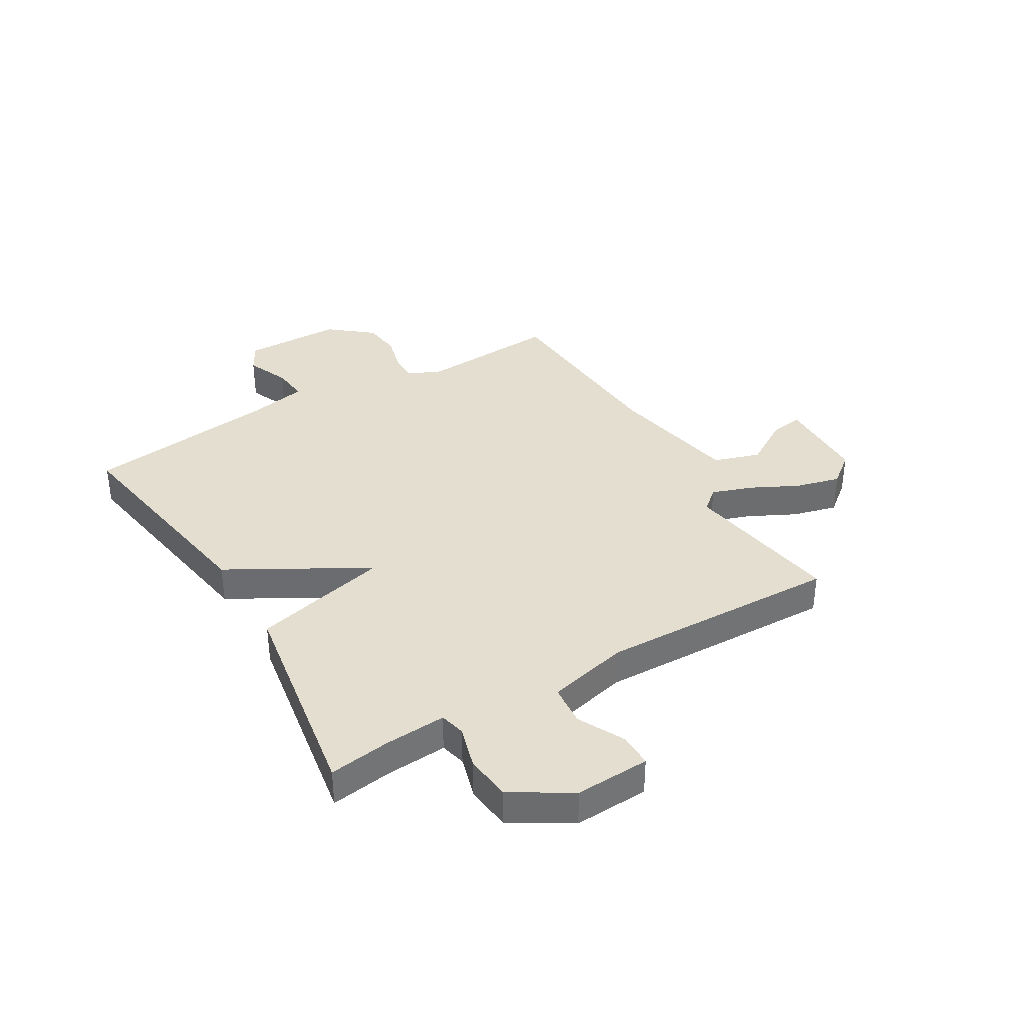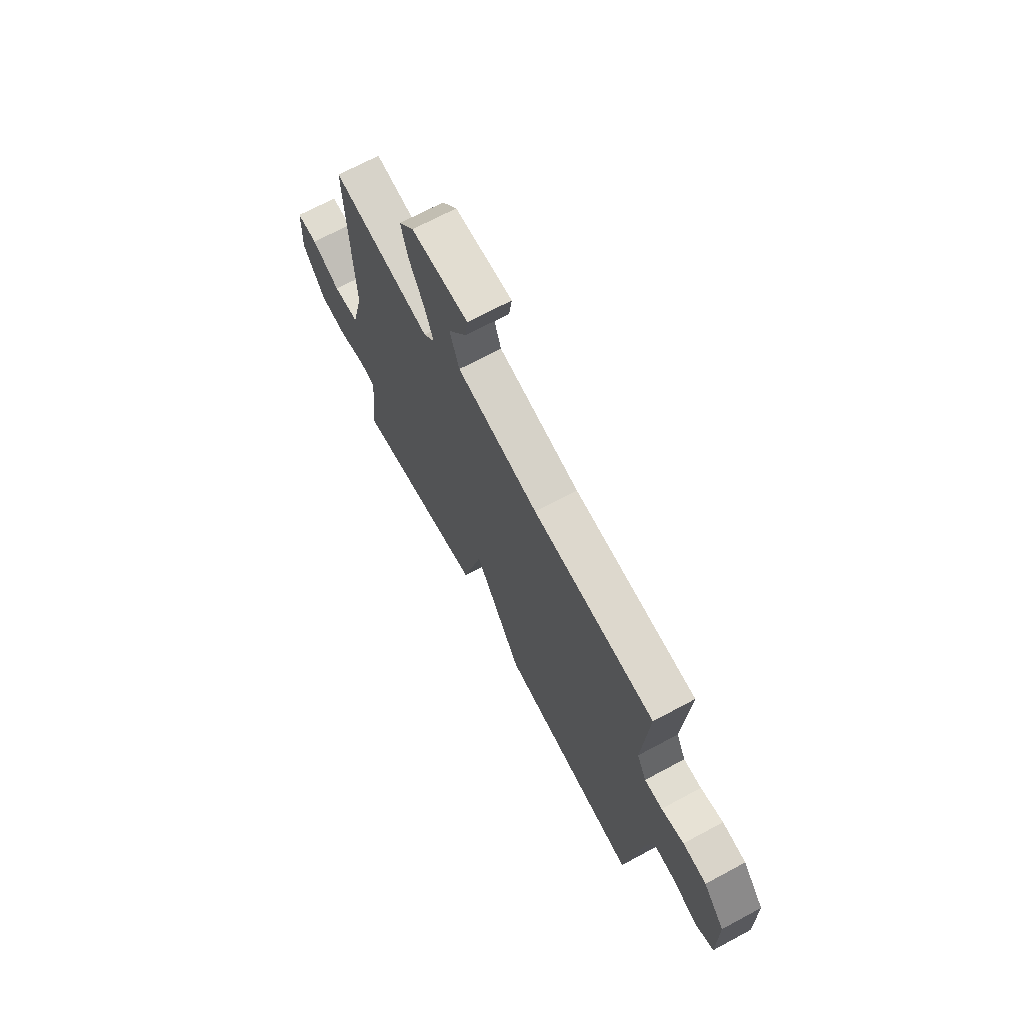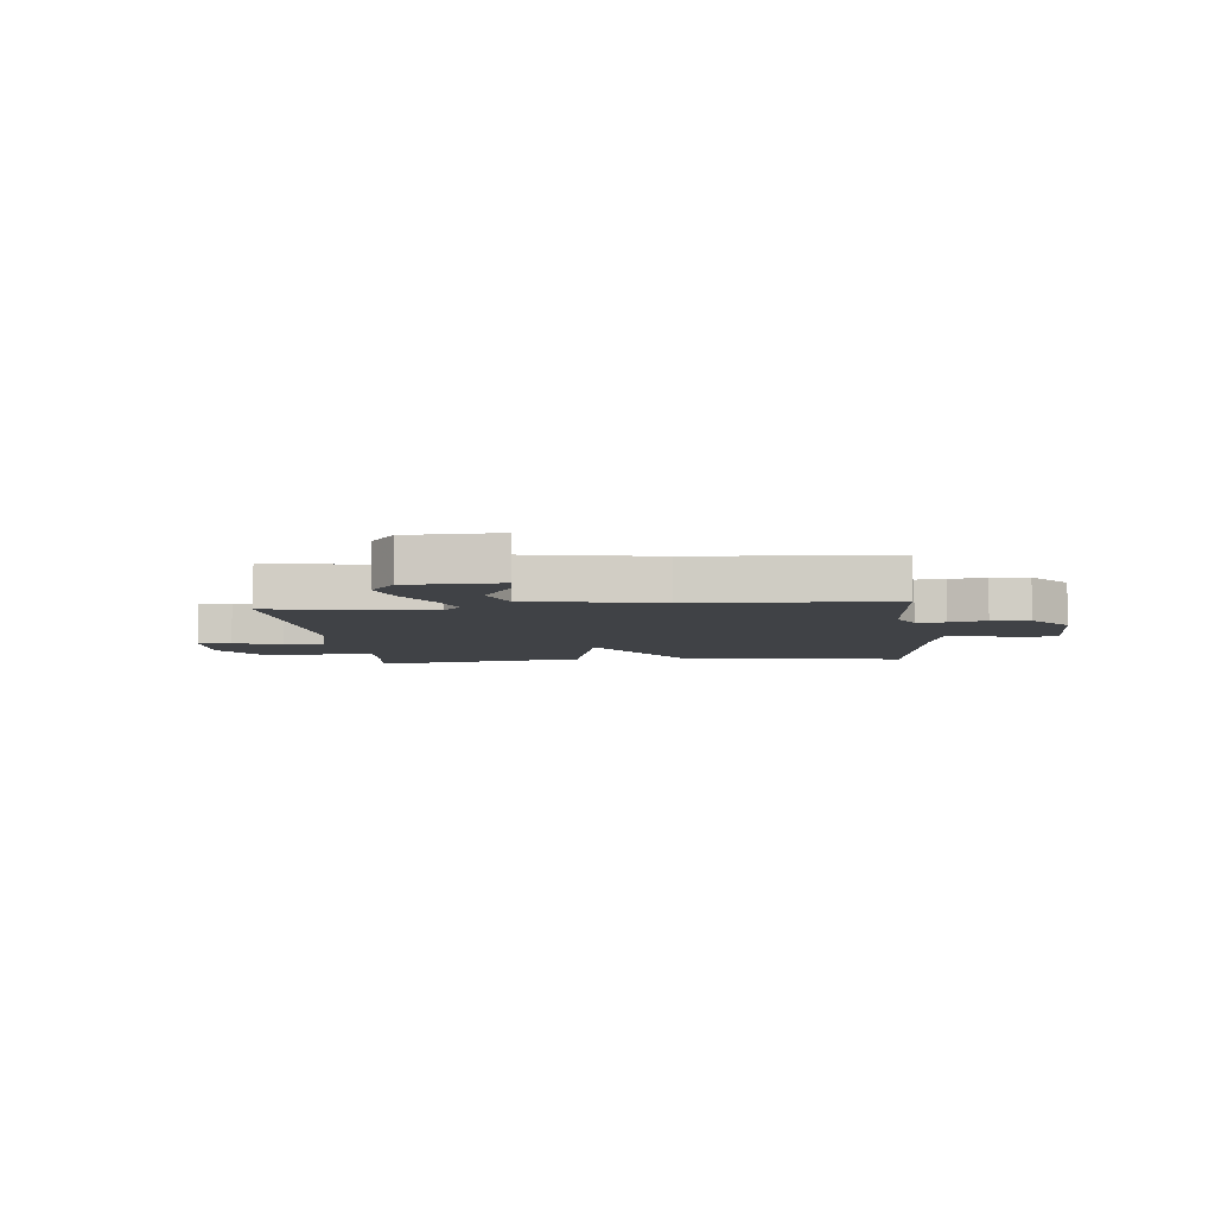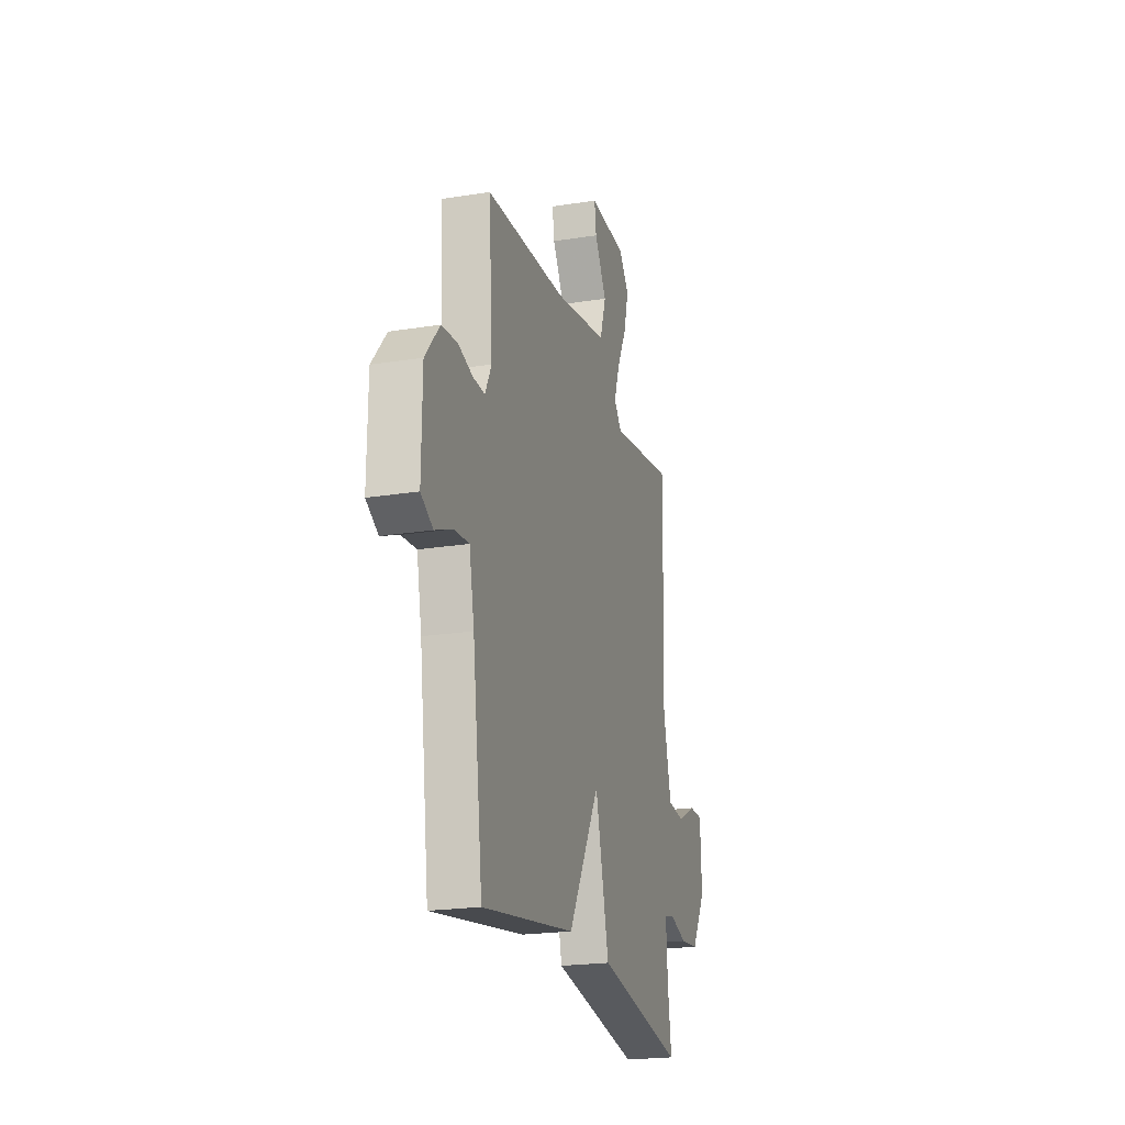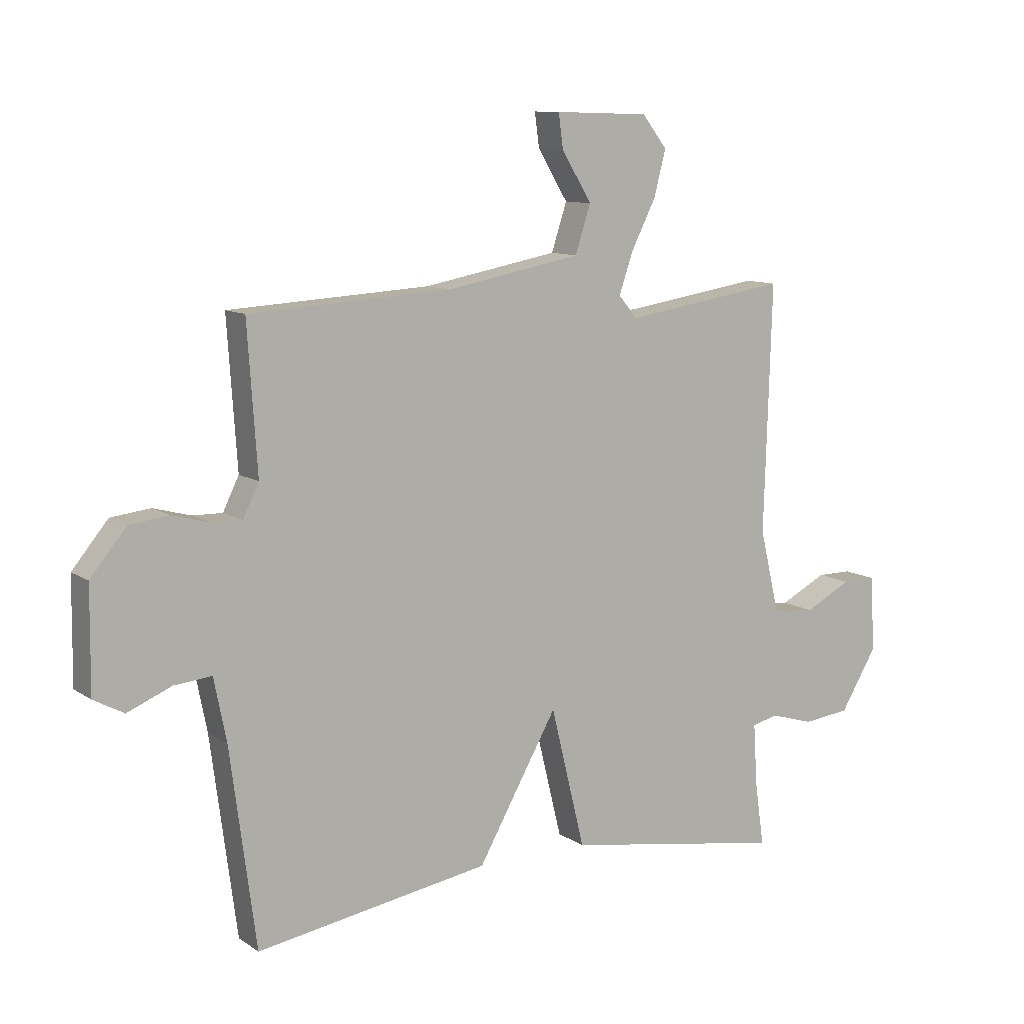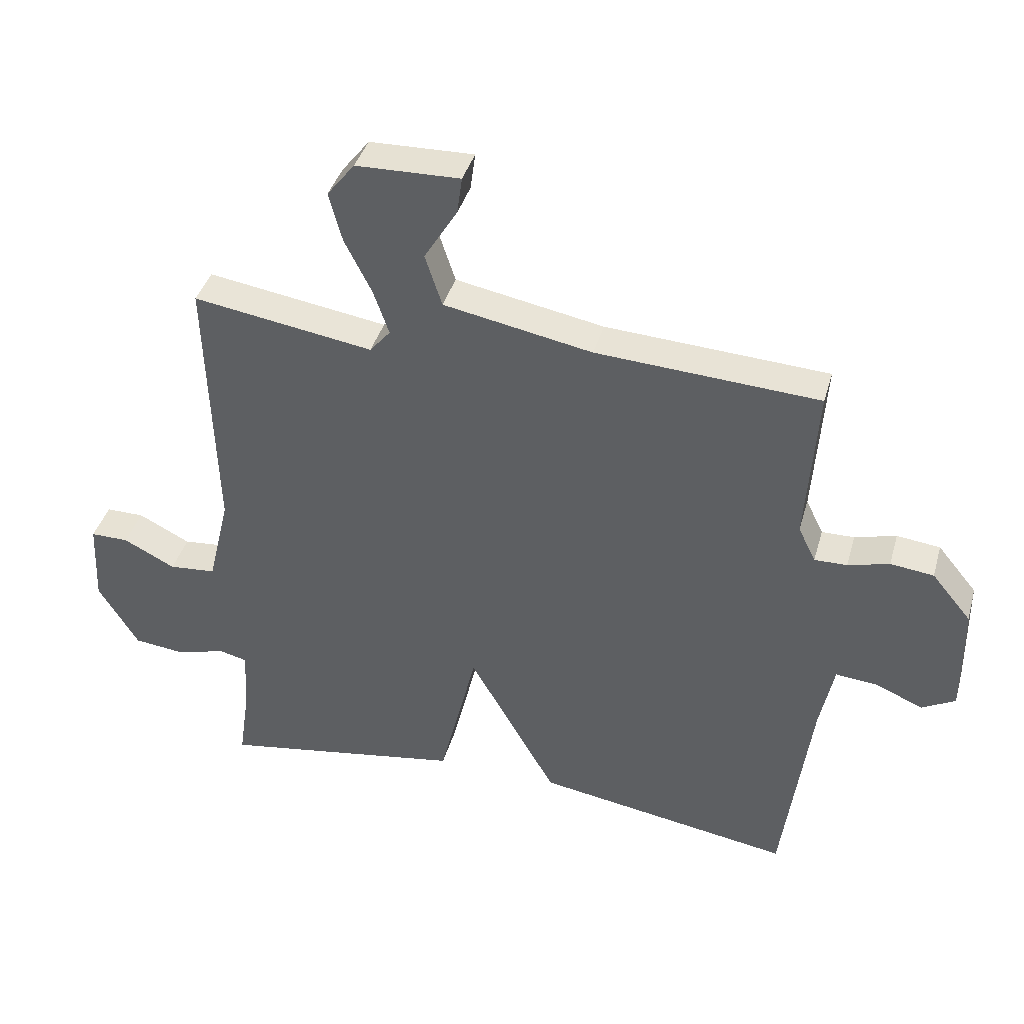
<metadata>
{"format":"obj","ext":"obj","renderer":"f3d","projection":"perspective","resolution":1024,"background":"white","views":[{"elev":36.4,"azim":-120.8,"up":"+Y"},{"elev":69.7,"azim":61.8,"up":"+Z"},{"elev":-6.2,"azim":6.0,"up":"+Y"},{"elev":-21.7,"azim":105.7,"up":"+Z"},{"elev":10.4,"azim":147.7,"up":"+Z"},{"elev":39.9,"azim":15.5,"up":"+Z"}]}
</metadata>
<code>
v 0.5 0.07 -0.5
v 0.089 0.07 -0.435
v -0.051 0.07 -0.189
v -0.111 0.07 -0.435
v -0.5 0.07 -0.5
v -0.484 0.07 -0.389
v -0.477 0.07 -0.279
v -0.523 0.07 -0.268
v -0.6 0.07 -0.291
v -0.683 0.07 -0.282
v -0.747 0.07 -0.177
v -0.741 0.07 -0.043
v -0.68 0.07 -0.043
v -0.597 0.07 -0.085
v -0.522 0.07 -0.078
v -0.487 0.07 0.068
v -0.5 0.07 0.5
v -0.212 0.07 0.456
v -0.179 0.07 0.495
v -0.204 0.07 0.567
v -0.247 0.07 0.652
v -0.268 0.07 0.732
v -0.224 0.07 0.788
v -0.058 0.07 0.793
v -0.066 0.07 0.734
v -0.119 0.07 0.647
v -0.092 0.07 0.564
v 0.145 0.07 0.52
v 0.5 0.07 0.5
v 0.483 0.07 0.246
v 0.511 0.07 0.189
v 0.563 0.07 0.19
v 0.629 0.07 0.208
v 0.698 0.07 0.2
v 0.761 0.07 0.124
v 0.763 0.07 -0.055
v 0.71 0.07 -0.084
v 0.633 0.07 -0.052
v 0.567 0.07 -0.046
v 0.545 0.07 -0.156
v 0.5 0 -0.5
v 0.089 0 -0.435
v -0.051 0 -0.189
v -0.111 0 -0.435
v -0.5 0 -0.5
v -0.484 0 -0.389
v -0.477 0 -0.279
v -0.523 0 -0.268
v -0.6 0 -0.291
v -0.683 0 -0.282
v -0.747 0 -0.177
v -0.741 0 -0.043
v -0.68 0 -0.043
v -0.597 0 -0.085
v -0.522 0 -0.078
v -0.487 0 0.068
v -0.5 0 0.5
v -0.212 0 0.456
v -0.179 0 0.495
v -0.204 0 0.567
v -0.247 0 0.652
v -0.268 0 0.732
v -0.224 0 0.788
v -0.058 0 0.793
v -0.066 0 0.734
v -0.119 0 0.647
v -0.092 0 0.564
v 0.145 0 0.52
v 0.5 0 0.5
v 0.483 0 0.246
v 0.511 0 0.189
v 0.563 0 0.19
v 0.629 0 0.208
v 0.698 0 0.2
v 0.761 0 0.124
v 0.763 0 -0.055
v 0.71 0 -0.084
v 0.633 0 -0.052
v 0.567 0 -0.046
v 0.545 0 -0.156
f 36 37 38
f 35 36 38
f 34 35 38
f 33 34 38
f 32 33 38
f 31 32 38 39
f 30 31 39 40
f 28 29 30
f 1 2 3
f 40 1 3
f 30 40 3
f 28 30 3
f 27 28 3
f 24 25 26
f 23 24 26
f 22 23 26
f 21 22 26
f 20 21 26
f 19 20 26 27
f 16 17 18
f 27 3 4
f 19 27 4
f 18 19 4
f 16 18 4
f 15 16 4
f 12 13 14
f 11 12 14
f 10 11 14
f 9 10 14
f 8 9 14
f 7 8 14 15
f 4 5 6
f 4 6 7
f 4 7 15
f 78 77 76
f 78 76 75
f 78 75 74
f 78 74 73
f 78 73 72
f 79 78 72 71
f 80 79 71 70
f 70 69 68
f 43 42 41
f 43 41 80
f 43 80 70
f 43 70 68
f 43 68 67
f 66 65 64
f 66 64 63
f 66 63 62
f 66 62 61
f 66 61 60
f 67 66 60 59
f 58 57 56
f 44 43 67
f 44 67 59
f 44 59 58
f 44 58 56
f 44 56 55
f 54 53 52
f 54 52 51
f 54 51 50
f 54 50 49
f 54 49 48
f 55 54 48 47
f 46 45 44
f 47 46 44
f 55 47 44
f 1 41 42 2
f 2 42 43 3
f 3 43 44 4
f 4 44 45 5
f 5 45 46 6
f 6 46 47 7
f 7 47 48 8
f 8 48 49 9
f 9 49 50 10
f 10 50 51 11
f 11 51 52 12
f 12 52 53 13
f 13 53 54 14
f 14 54 55 15
f 15 55 56 16
f 16 56 57 17
f 17 57 58 18
f 18 58 59 19
f 19 59 60 20
f 20 60 61 21
f 21 61 62 22
f 22 62 63 23
f 23 63 64 24
f 24 64 65 25
f 25 65 66 26
f 26 66 67 27
f 27 67 68 28
f 28 68 69 29
f 29 69 70 30
f 30 70 71 31
f 31 71 72 32
f 32 72 73 33
f 33 73 74 34
f 34 74 75 35
f 35 75 76 36
f 36 76 77 37
f 37 77 78 38
f 38 78 79 39
f 39 79 80 40
f 40 80 41 1

</code>
